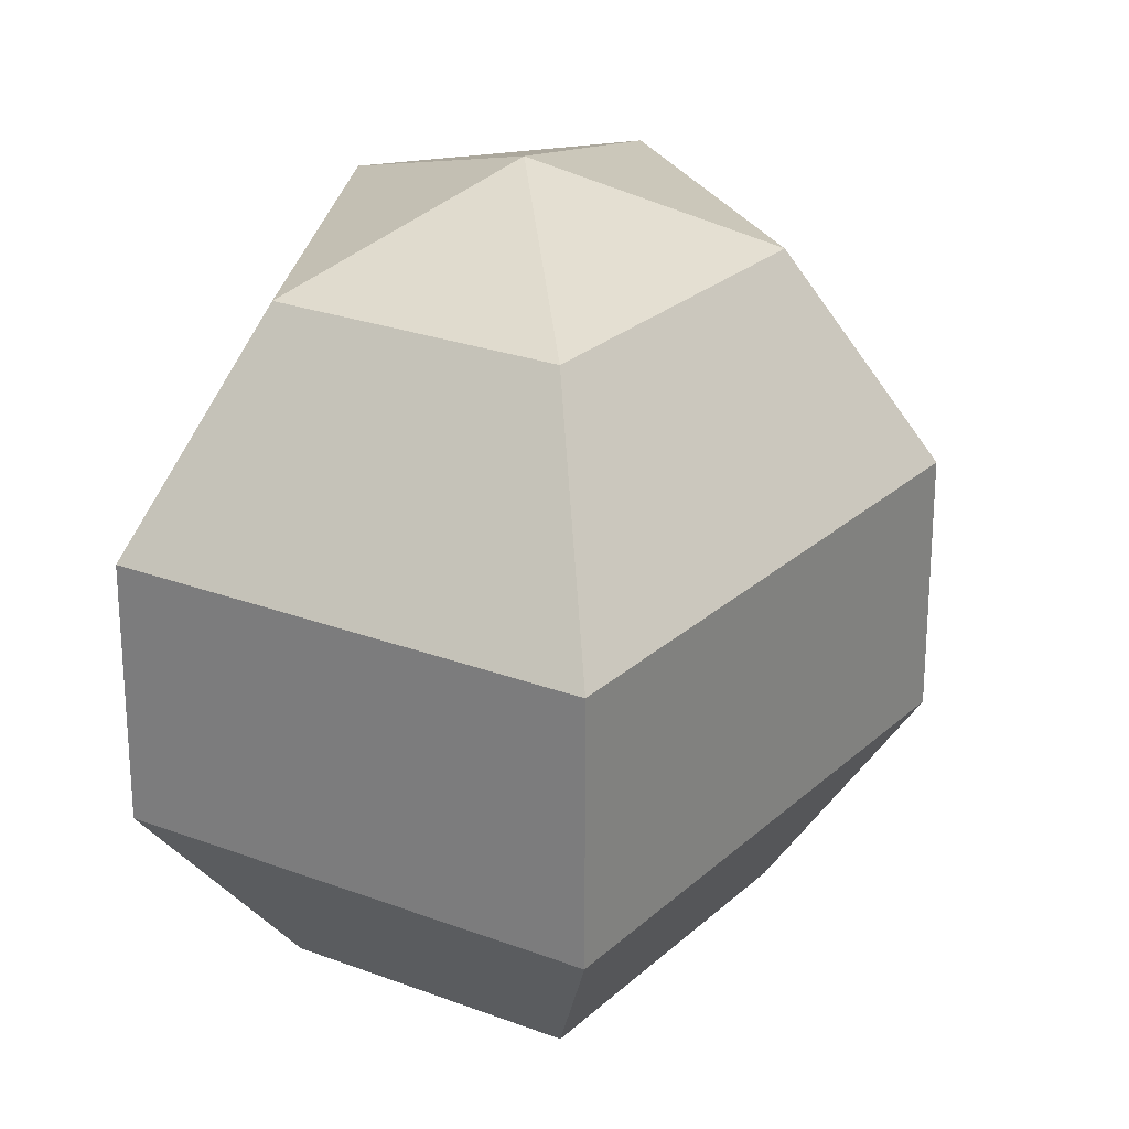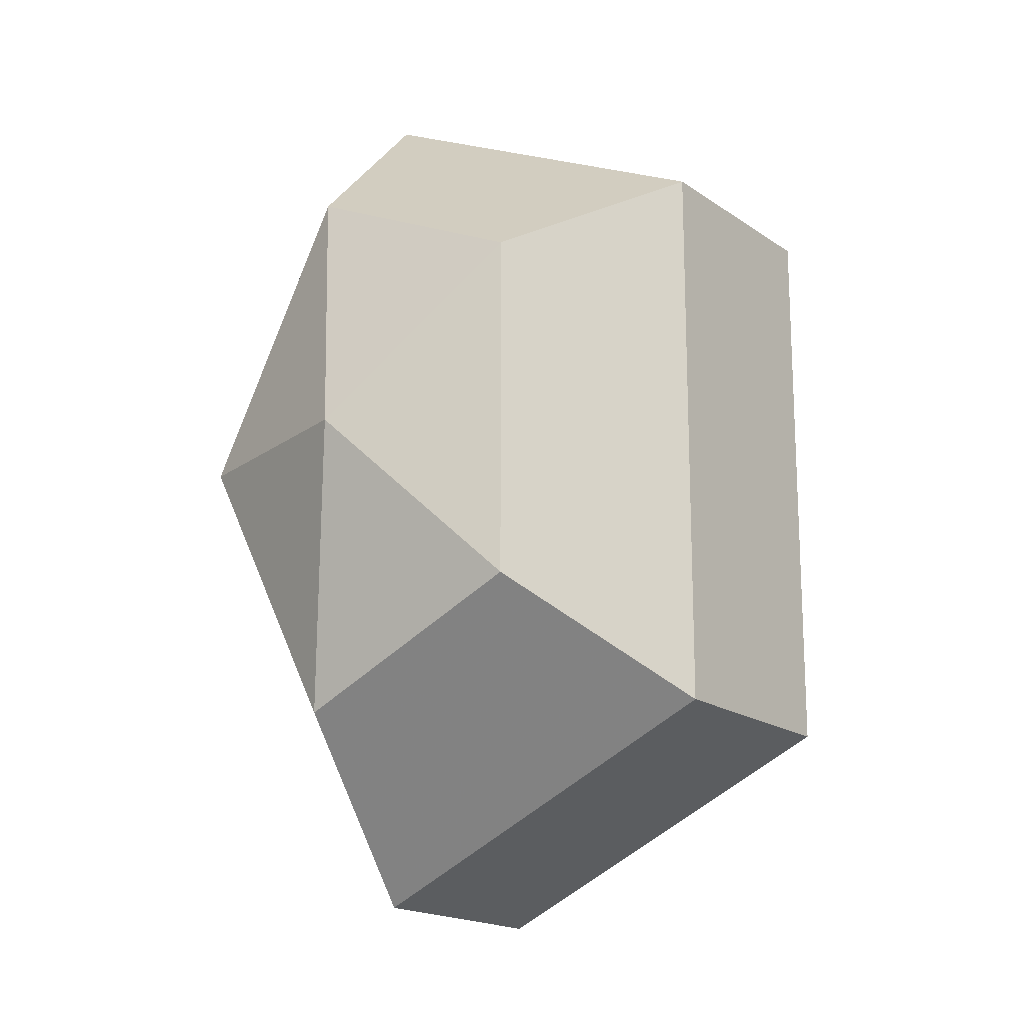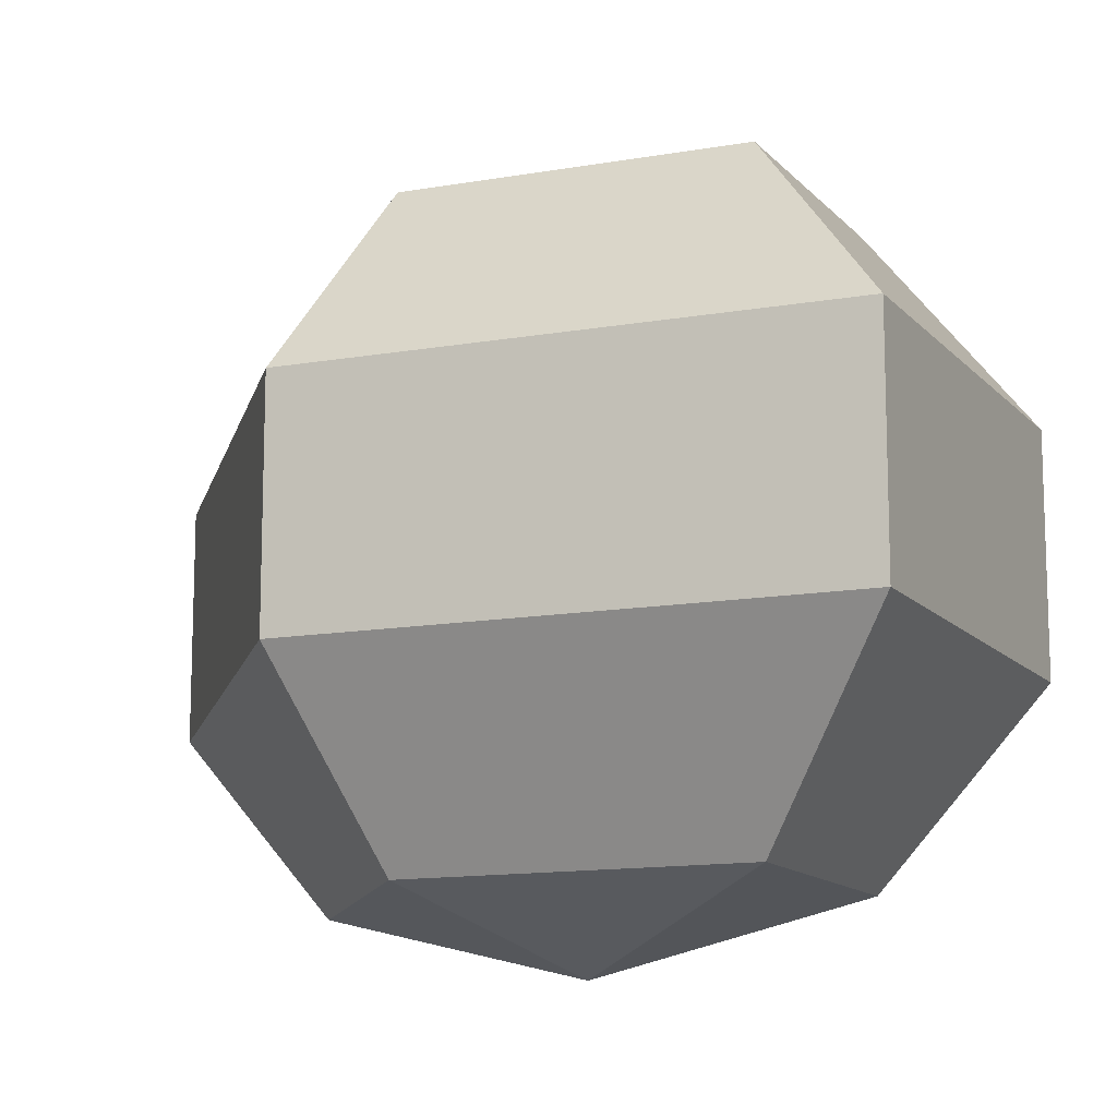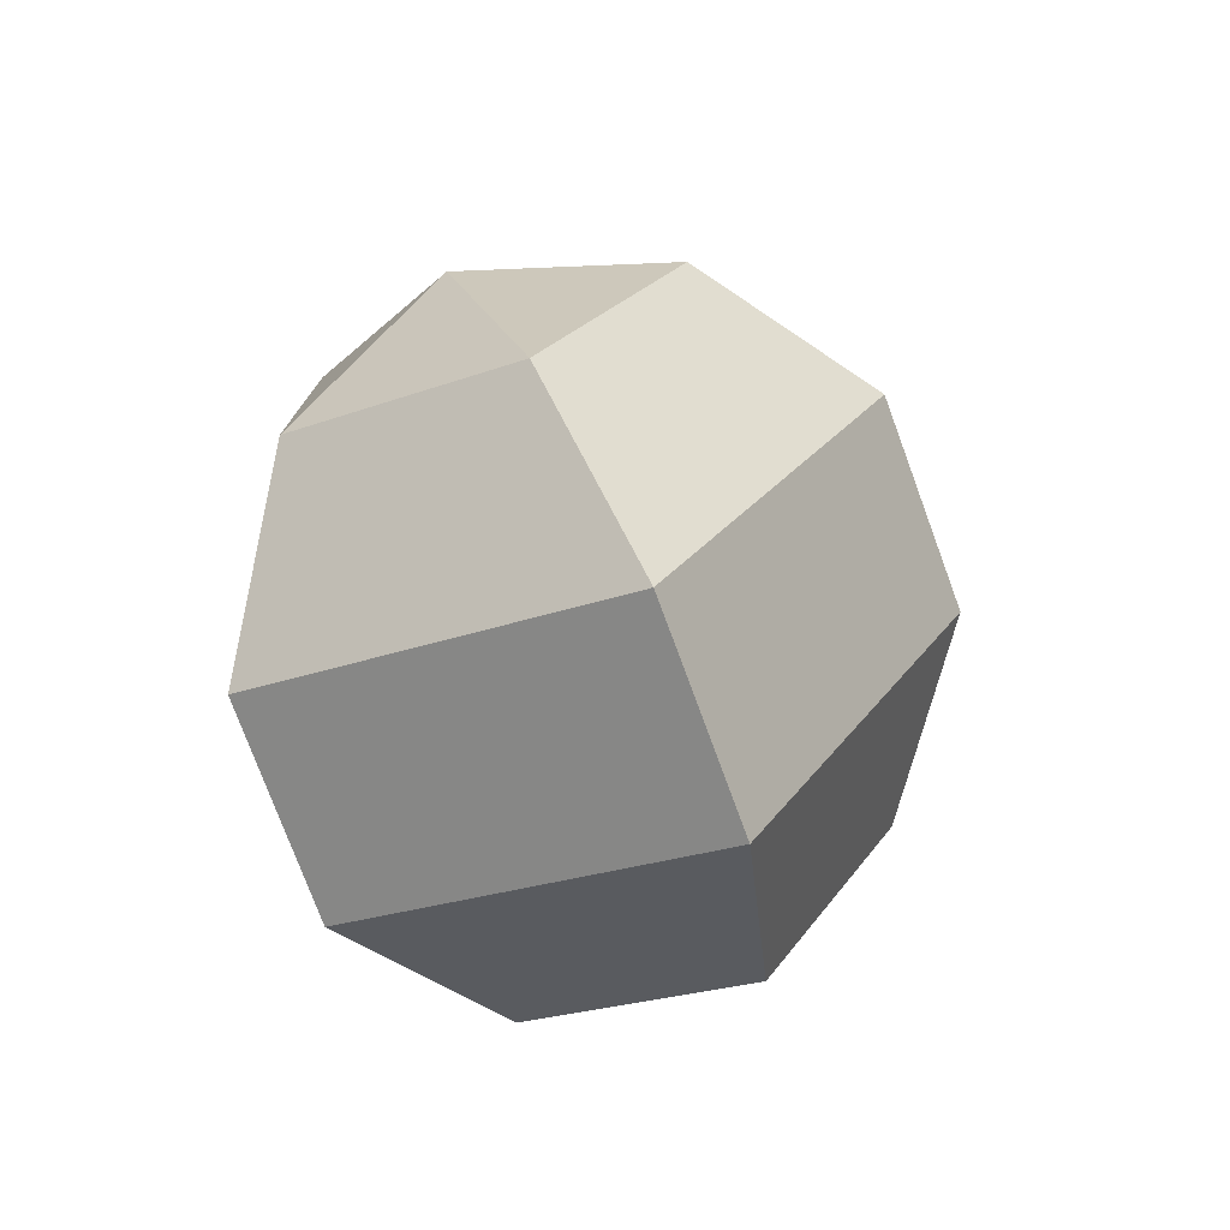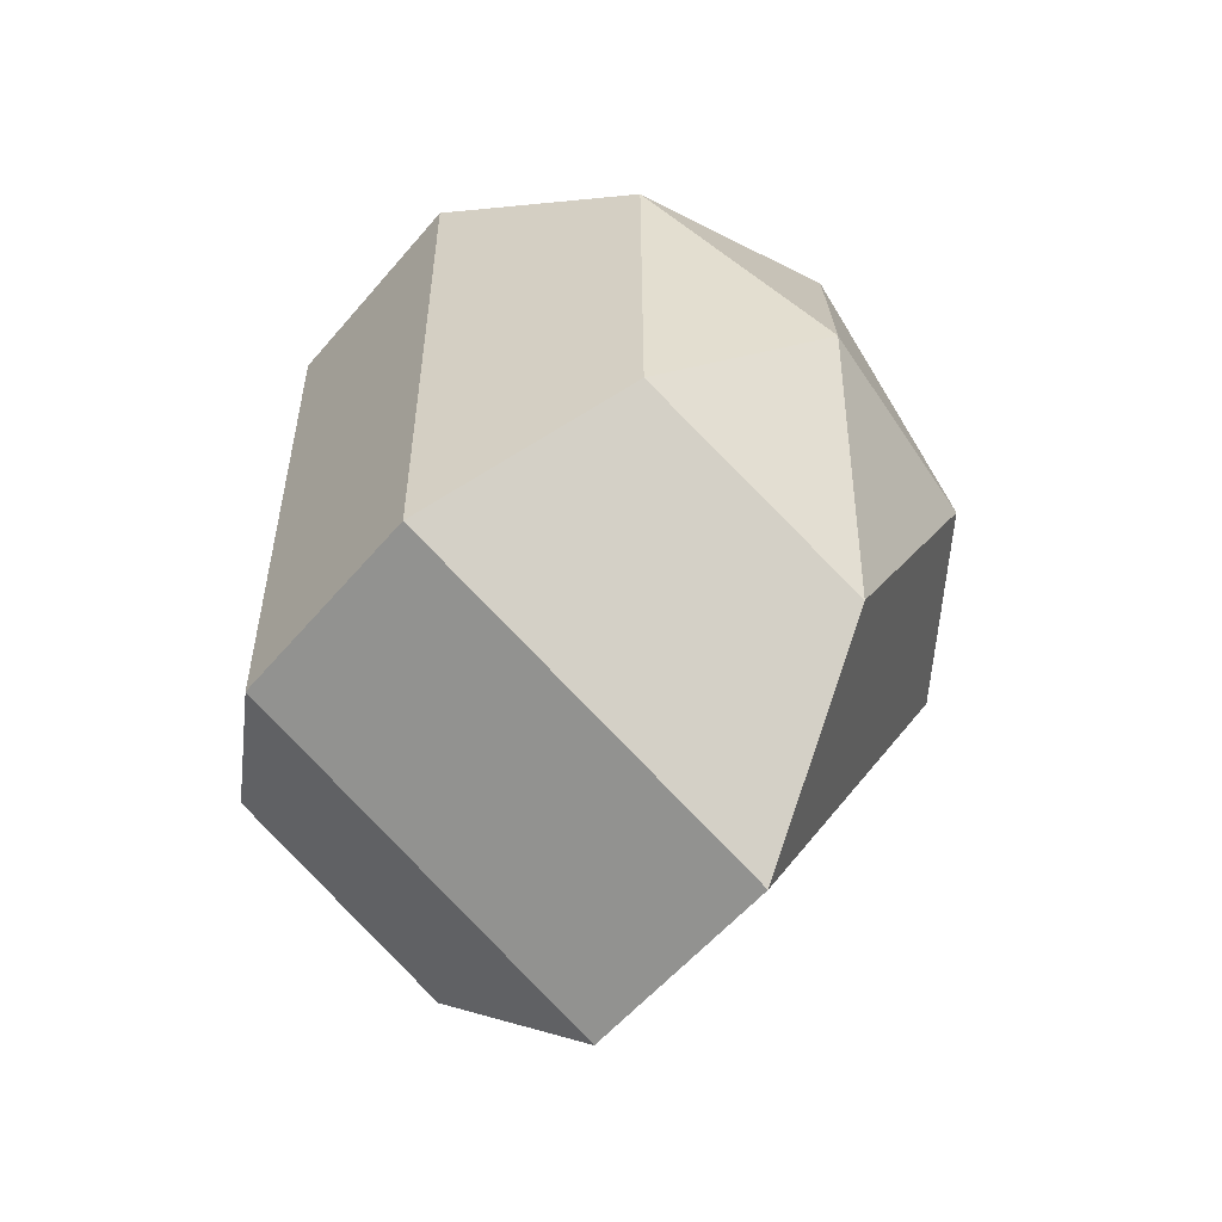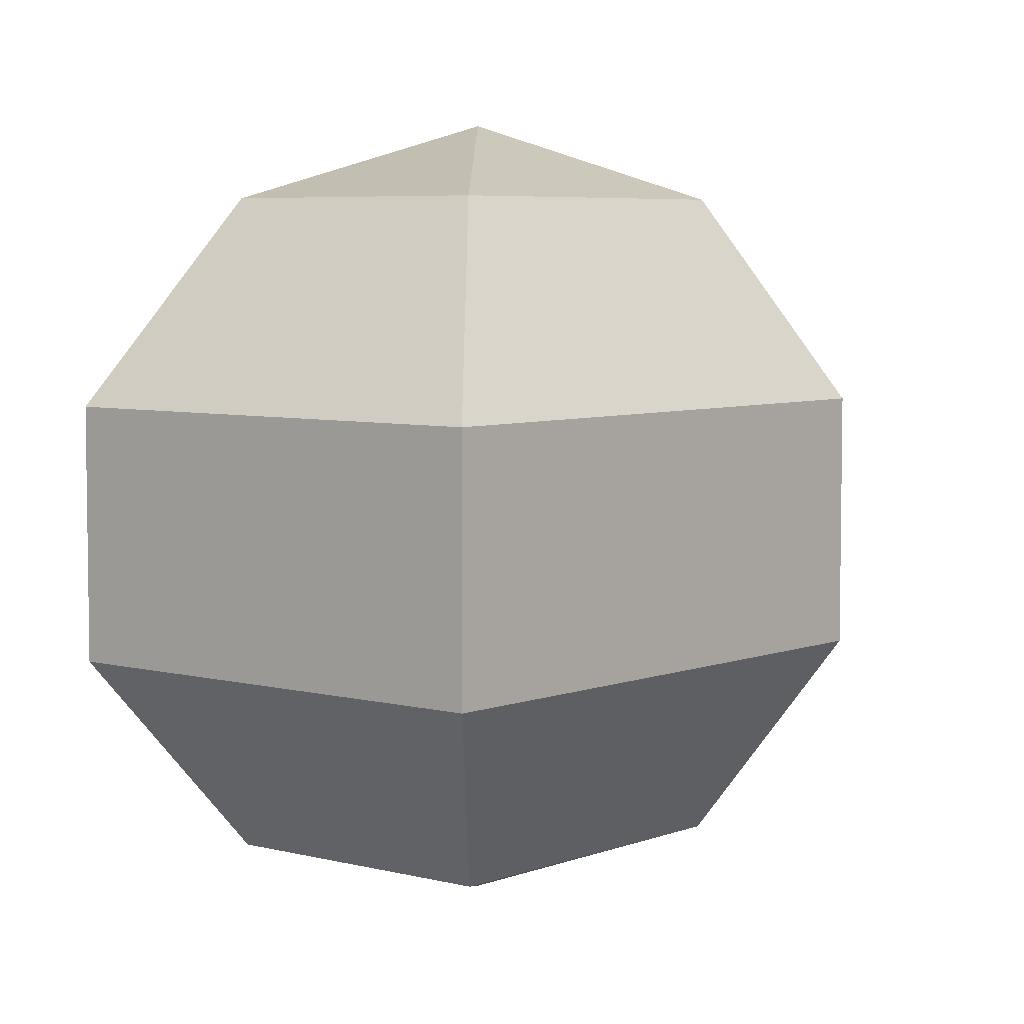
<metadata>
{"format":"obj","ext":"obj","renderer":"f3d","projection":"perspective","resolution":1024,"background":"white","views":[{"elev":24.9,"azim":-172.7,"up":"+Z"},{"elev":-17.7,"azim":36.8,"up":"+Y"},{"elev":-12.9,"azim":-40.5,"up":"+Z"},{"elev":-76.7,"azim":-159.7,"up":"+Y"},{"elev":-55.5,"azim":140.6,"up":"+Y"},{"elev":5.7,"azim":-166.1,"up":"+Z"}]}
</metadata>
<code>
v 299 78 171.5
v 299 78 171.5
v 299 78 171.5
v 299 78 171.5
v 299 78 171.5
v 299 78 171.5
v 295.2 78 172.7
v 297.8 72.91 172.7
v 302.1 74.86 172.7
v 302.1 81.14 172.7
v 297.8 83.09 172.7
v 295.2 78 172.7
v 292.8 78 176
v 297.1 69.77 176
v 304 72.91 176
v 304 83.09 176
v 297.1 86.23 176
v 292.8 78 176
v 292.8 78 180
v 297.1 69.77 180
v 304 72.91 180
v 304 83.09 180
v 297.1 86.23 180
v 292.8 78 180
v 295.2 78 183.3
v 297.8 72.91 183.3
v 302.1 74.86 183.3
v 302.1 81.14 183.3
v 297.8 83.09 183.3
v 295.2 78 183.3
v 299 78 184.5
v 299 78 184.5
v 299 78 184.5
v 299 78 184.5
v 299 78 184.5
v 299 78 184.5
g foo
f 8 7 1
f 9 8 2
f 10 9 3
f 11 10 4
f 12 11 5
f 14 13 7
f 15 14 8
f 16 15 9
f 17 16 10
f 18 17 11
f 20 19 13
f 21 20 14
f 22 21 15
f 23 22 16
f 24 23 17
f 26 25 19
f 27 26 20
f 28 27 21
f 29 28 22
f 30 29 23
f 32 31 25
f 33 32 26
f 34 33 27
f 35 34 28
f 36 35 29
f 2 8 1
f 3 9 2
f 4 10 3
f 5 11 4
f 6 12 5
f 8 14 7
f 9 15 8
f 10 16 9
f 11 17 10
f 12 18 11
f 14 20 13
f 15 21 14
f 16 22 15
f 17 23 16
f 18 24 17
f 20 26 19
f 21 27 20
f 22 28 21
f 23 29 22
f 24 30 23
f 26 32 25
f 27 33 26
f 28 34 27
f 29 35 28
f 30 36 29
g

</code>
